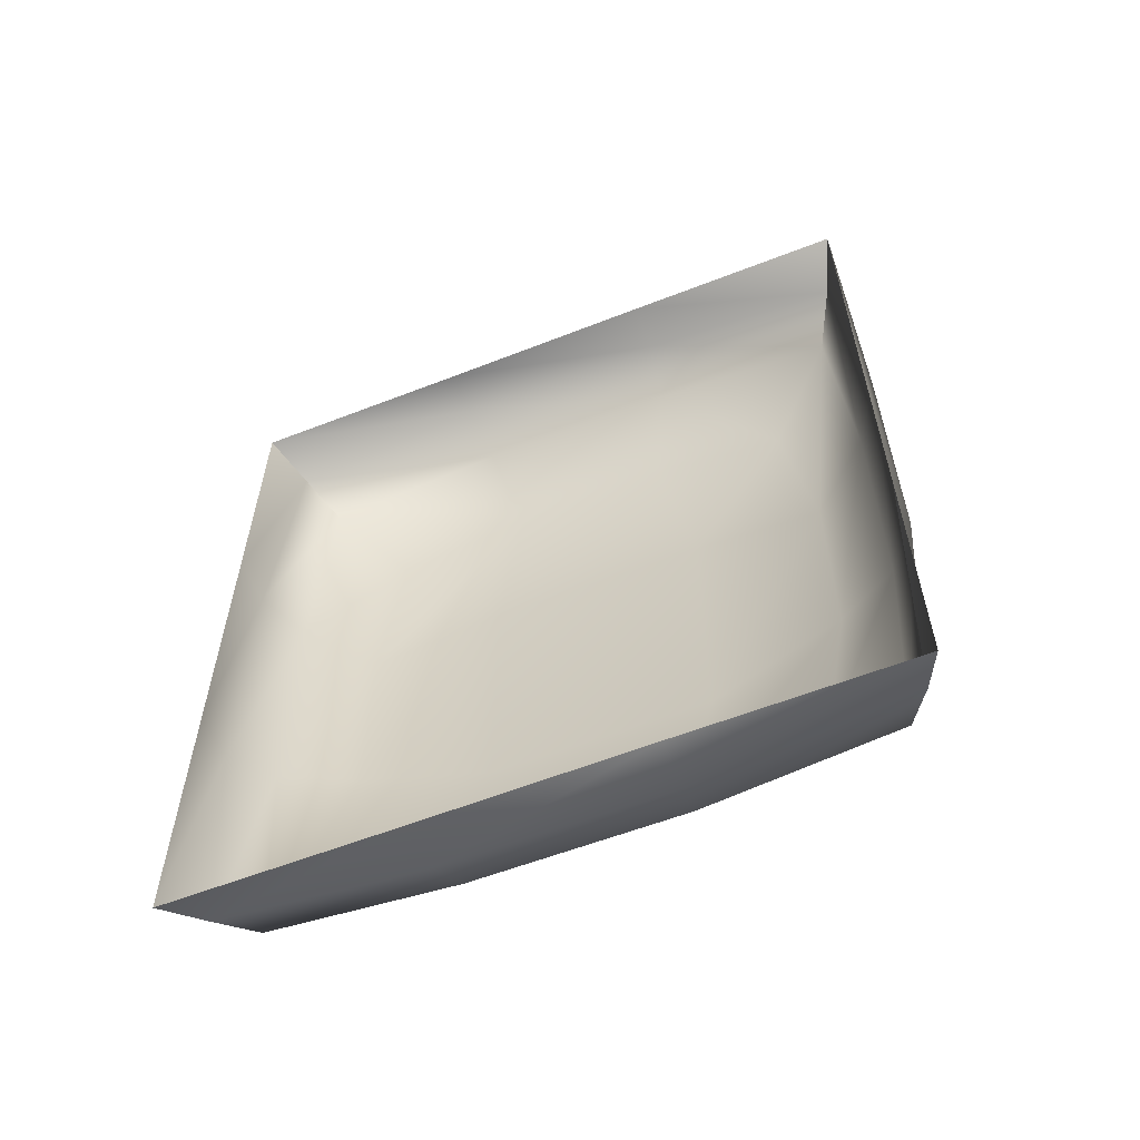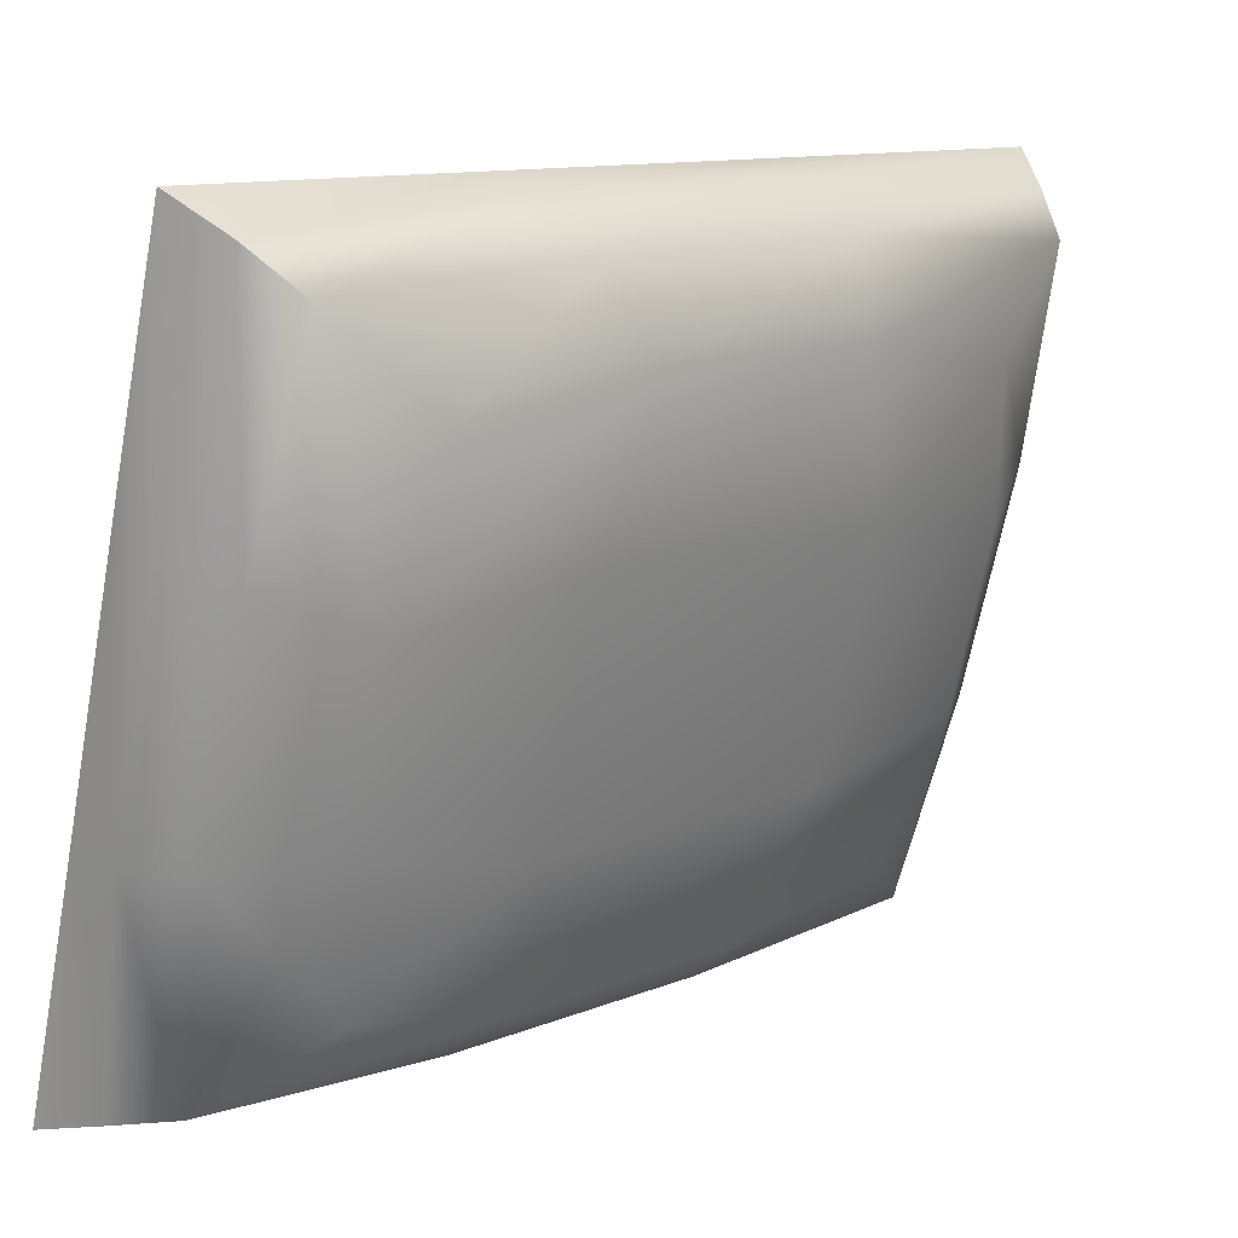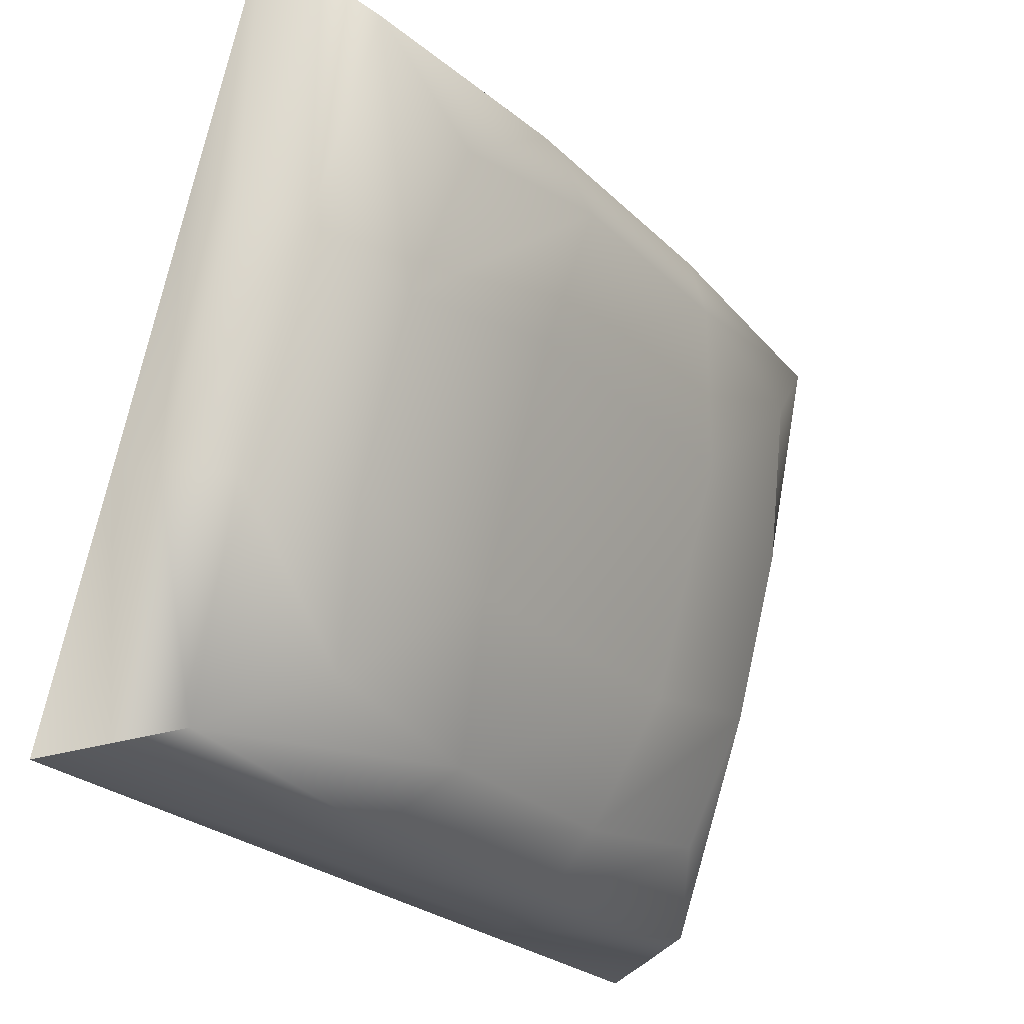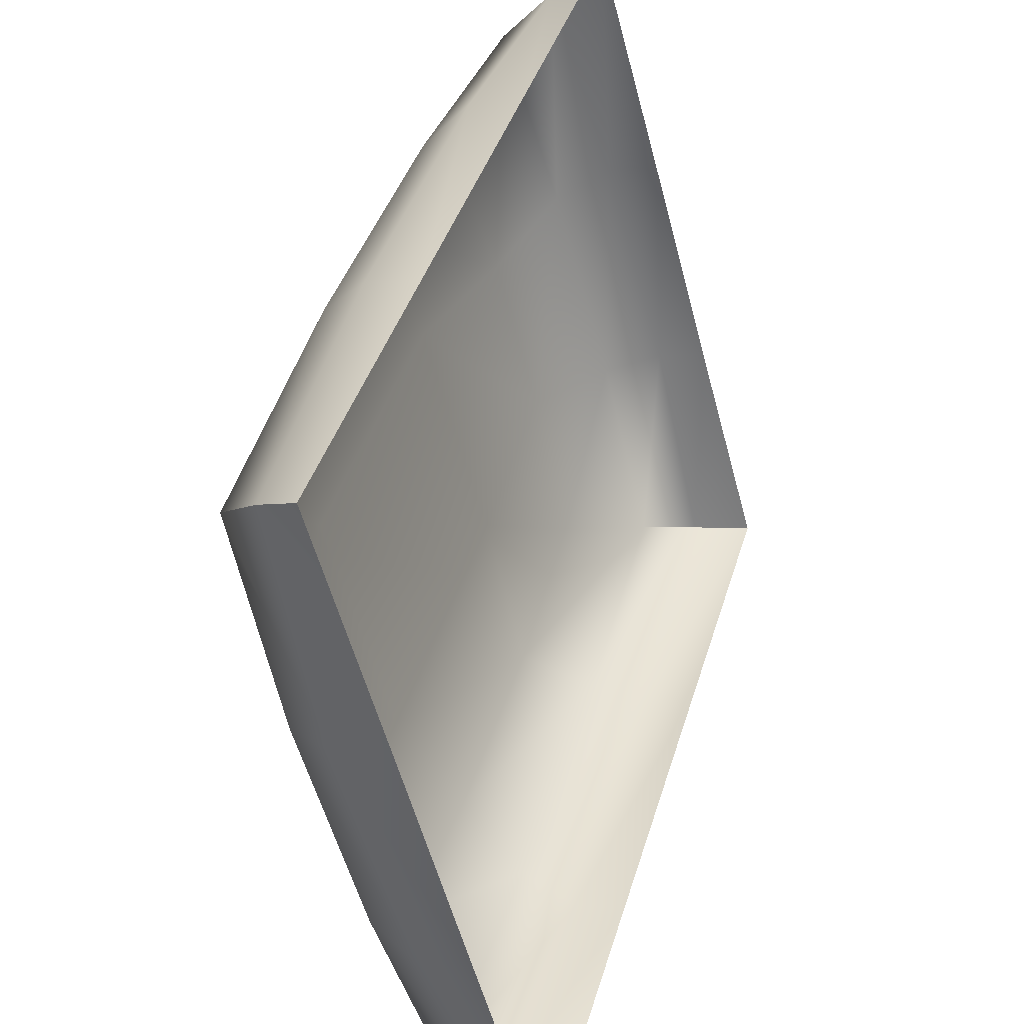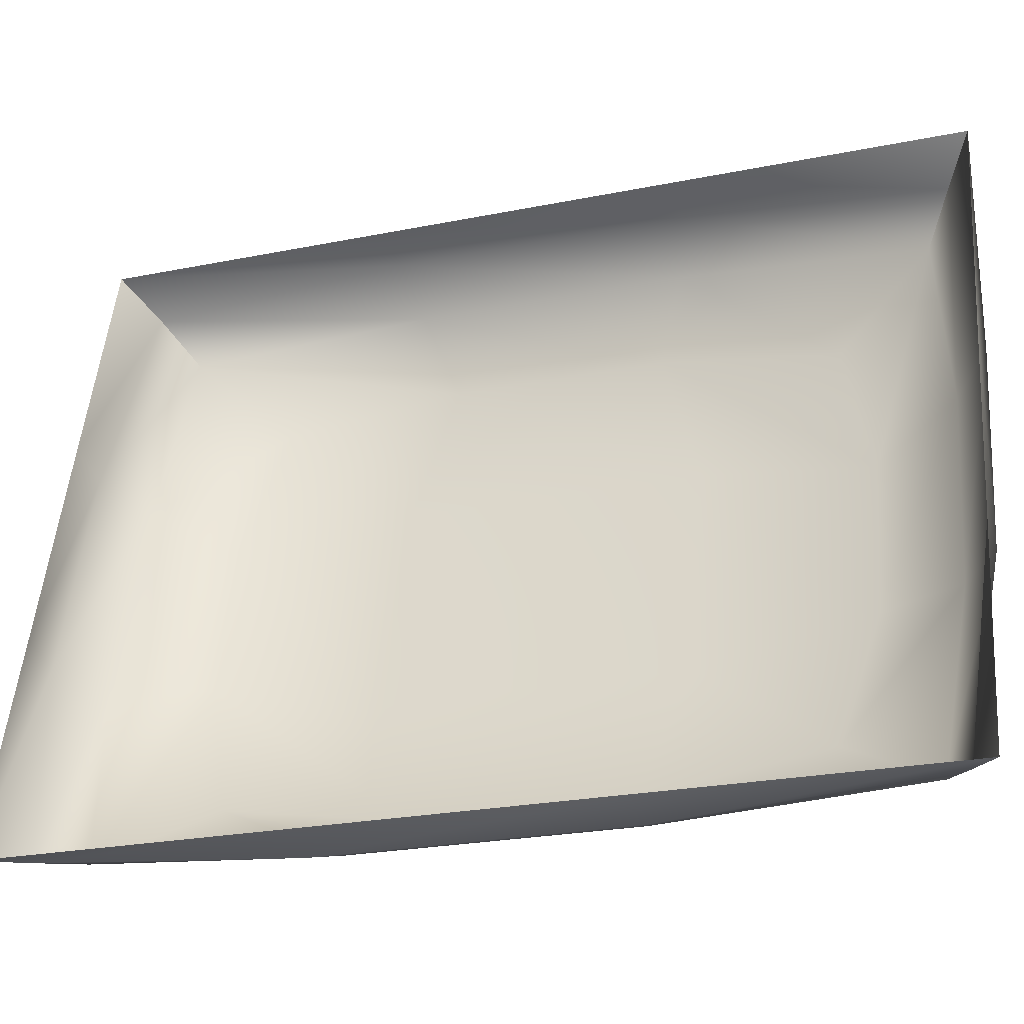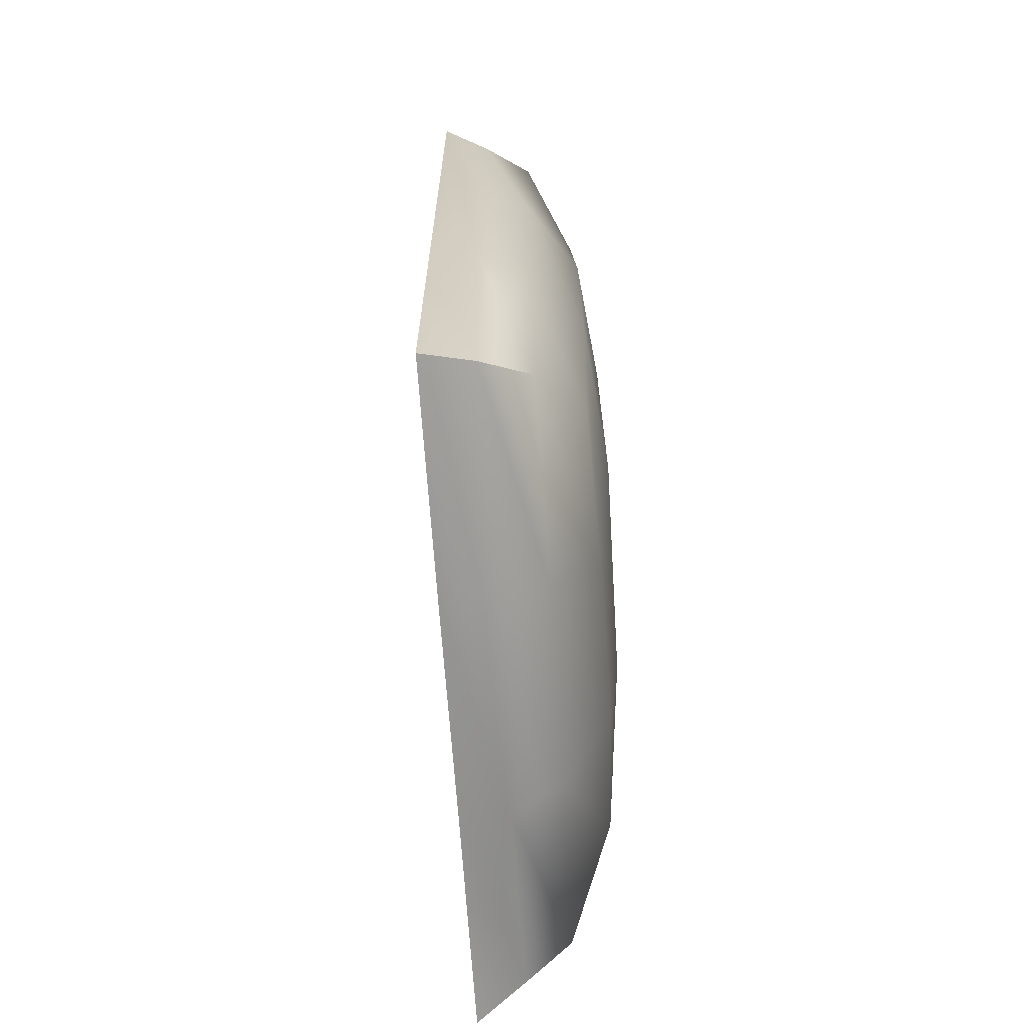
<metadata>
{"format":"obj","ext":"obj","renderer":"f3d","projection":"perspective","resolution":1024,"background":"white","views":[{"elev":-59.8,"azim":-52.9,"up":"+Y"},{"elev":11.4,"azim":45.3,"up":"+Z"},{"elev":-23.9,"azim":32.4,"up":"+Z"},{"elev":39.0,"azim":-164.3,"up":"+Z"},{"elev":-24.5,"azim":-71.6,"up":"+Z"},{"elev":-66.9,"azim":19.2,"up":"+Y"}]}
</metadata>
<code>
o model_20
v 2.649 5.1 4.341
v 2.84 5.004 4.378
v 2.649 4.097 4.341
v 2.815 4.097 4.303
v 2.649 3.069 4.341
v 2.815 3.069 4.303
v 2.649 2.066 4.341
v 2.84 2.161 4.378
v 3.022 4.909 4.416
v 3.006 4.049 4.36
v 3.006 3.117 4.36
v 3.022 2.257 4.416
v 3.238 3.213 4.528
v 3.246 2.591 4.621
v 3.205 2.185 5.069
v 3.395 2.472 5.088
v 3.404 2.185 5.779
v 3.545 2.472 5.648
v 3.578 2.257 6.433
v 3.661 2.591 6.134
v 3.594 3.117 6.489
v 3.702 3.213 6.227
v 3.594 4.049 6.489
v 3.702 3.953 6.227
v 3.578 4.909 6.433
v 3.661 4.574 6.134
v 3.404 4.981 5.779
v 3.545 4.694 5.648
v 3.205 4.981 5.069
v 3.395 4.694 5.088
v 3.246 4.574 4.621
v 3.238 3.953 4.528
v 3.412 4.097 4.976
v 3.412 3.069 4.976
v 3.627 4.097 5.742
v 3.627 3.069 5.742
v 2.649 2.066 4.341
v 2.84 2.161 4.378
v 2.865 2.066 5.125
v 3.031 2.066 5.088
v 3.072 2.066 5.891
v 3.246 2.066 5.854
v 3.288 2.066 6.676
v 3.437 2.161 6.564
v 3.437 5.004 6.564
v 3.453 4.097 6.638
v 3.453 3.069 6.638
v 3.437 2.161 6.564
v 3.288 5.1 6.676
v 3.288 4.097 6.676
v 3.288 3.069 6.676
v 3.288 2.066 6.676
v 2.84 5.004 4.378
v 3.031 5.1 5.088
v 3.246 5.1 5.854
v 3.437 5.004 6.564
v 2.649 5.1 4.341
v 2.865 5.1 5.125
v 3.072 5.1 5.891
v 3.288 5.1 6.676
f 1 2 3
f 2 4 3
f 3 4 5
f 4 6 5
f 5 6 7
f 6 8 7
f 7 8 8
f 8 2 8
f 8 2 2
f 2 9 2
f 2 9 4
f 9 10 4
f 4 10 6
f 10 11 6
f 6 11 8
f 11 12 8
f 8 12 12
f 12 11 12
f 12 11 11
f 11 13 11
f 11 13 12
f 13 14 12
f 12 14 15
f 14 16 15
f 15 16 17
f 16 18 17
f 17 18 19
f 18 20 19
f 19 20 21
f 20 22 21
f 21 22 23
f 22 24 23
f 23 24 25
f 24 26 25
f 25 26 27
f 26 28 27
f 27 28 29
f 28 30 29
f 29 30 9
f 30 31 9
f 9 31 10
f 31 32 10
f 10 32 11
f 32 13 11
f 11 13 13
f 13 31 13
f 13 31 31
f 31 30 31
f 31 30 32
f 30 33 32
f 32 33 13
f 33 34 13
f 13 34 14
f 34 16 14
f 14 16 16
f 16 30 16
f 16 30 30
f 30 28 30
f 30 28 33
f 28 35 33
f 33 35 34
f 35 36 34
f 34 36 16
f 36 18 16
f 16 18 18
f 18 28 18
f 18 28 28
f 28 26 28
f 28 26 35
f 26 24 35
f 35 24 36
f 24 22 36
f 36 22 18
f 22 20 18
f 18 20 20
f 20 37 20
f 20 37 37
f 37 38 37
f 37 38 39
f 38 40 39
f 39 40 41
f 40 42 41
f 41 42 43
f 42 44 43
f 43 44 44
f 44 38 44
f 44 38 38
f 38 12 38
f 38 12 40
f 12 15 40
f 40 15 42
f 15 17 42
f 42 17 44
f 17 19 44
f 44 19 19
f 19 25 19
f 19 25 25
f 25 45 25
f 25 45 23
f 45 46 23
f 23 46 21
f 46 47 21
f 21 47 19
f 47 48 19
f 19 48 48
f 48 45 48
f 48 45 45
f 45 49 45
f 45 49 46
f 49 50 46
f 46 50 47
f 50 51 47
f 47 51 48
f 51 52 48
f 48 52 52
f 52 9 52
f 52 9 9
f 9 53 9
f 9 53 29
f 53 54 29
f 29 54 27
f 54 55 27
f 27 55 25
f 55 56 25
f 25 56 56
f 56 53 56
f 56 53 53
f 53 57 53
f 53 57 54
f 57 58 54
f 54 58 55
f 58 59 55
f 55 59 56
f 59 60 56

</code>
